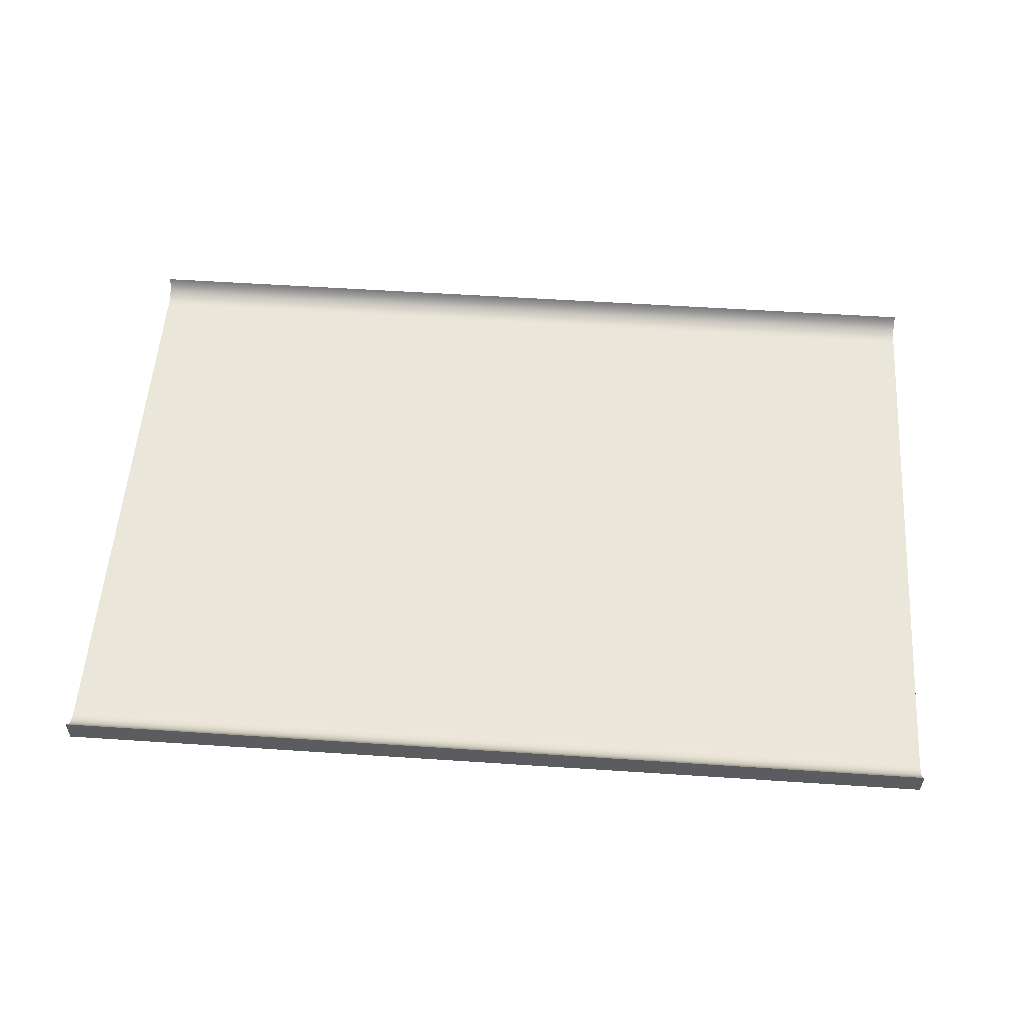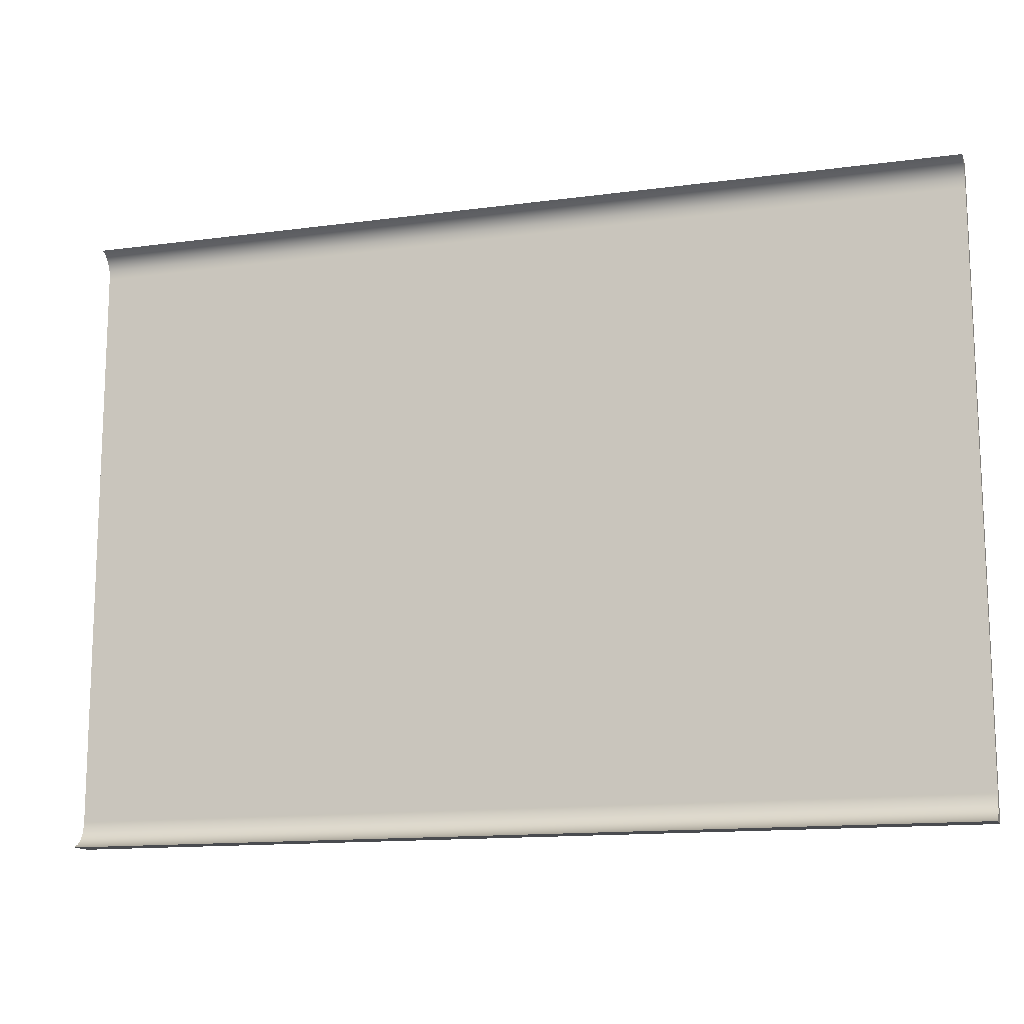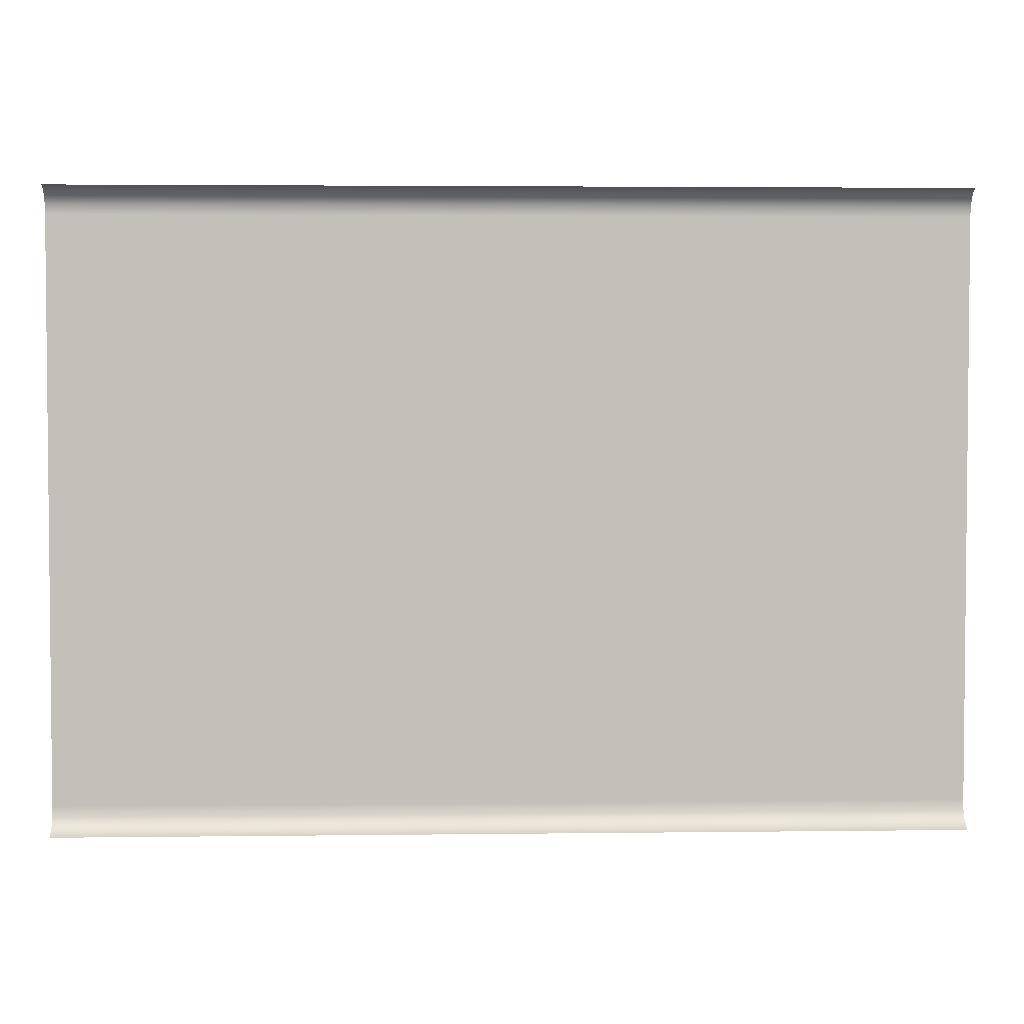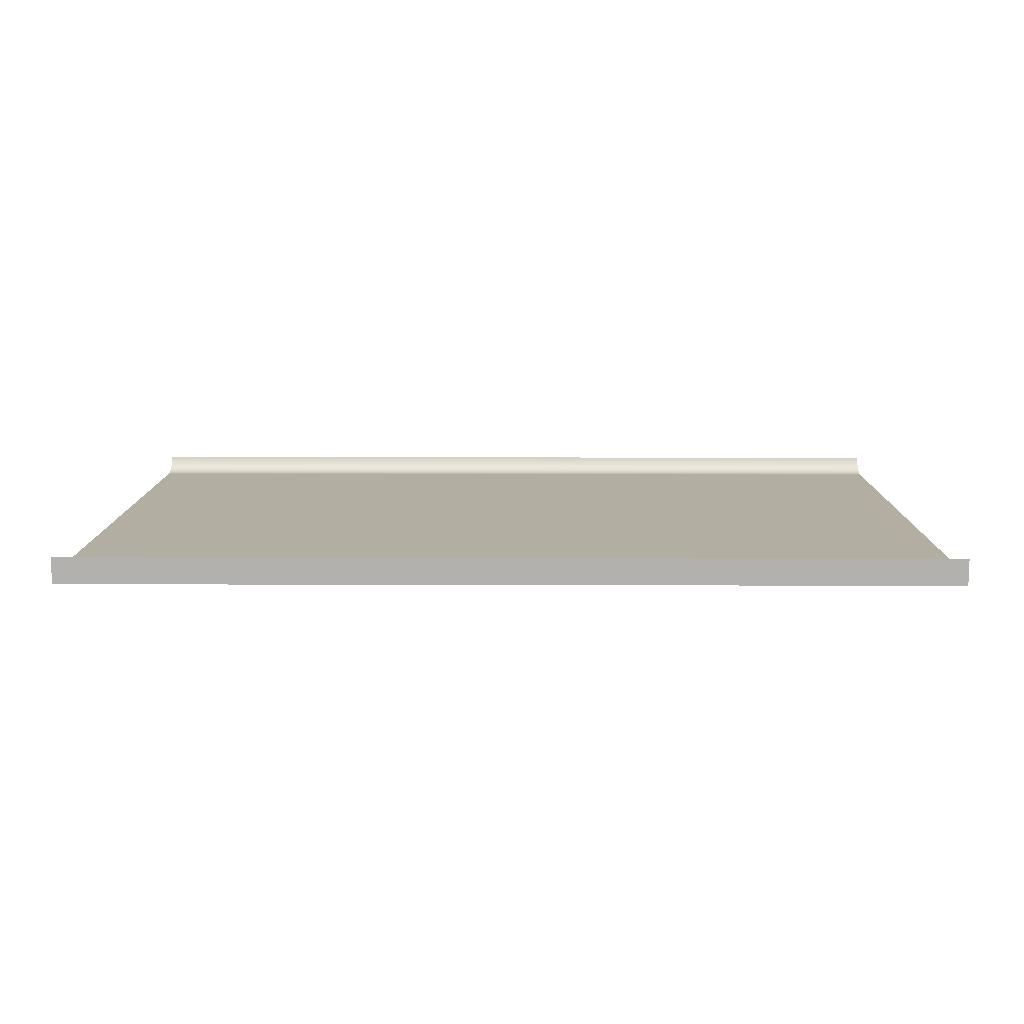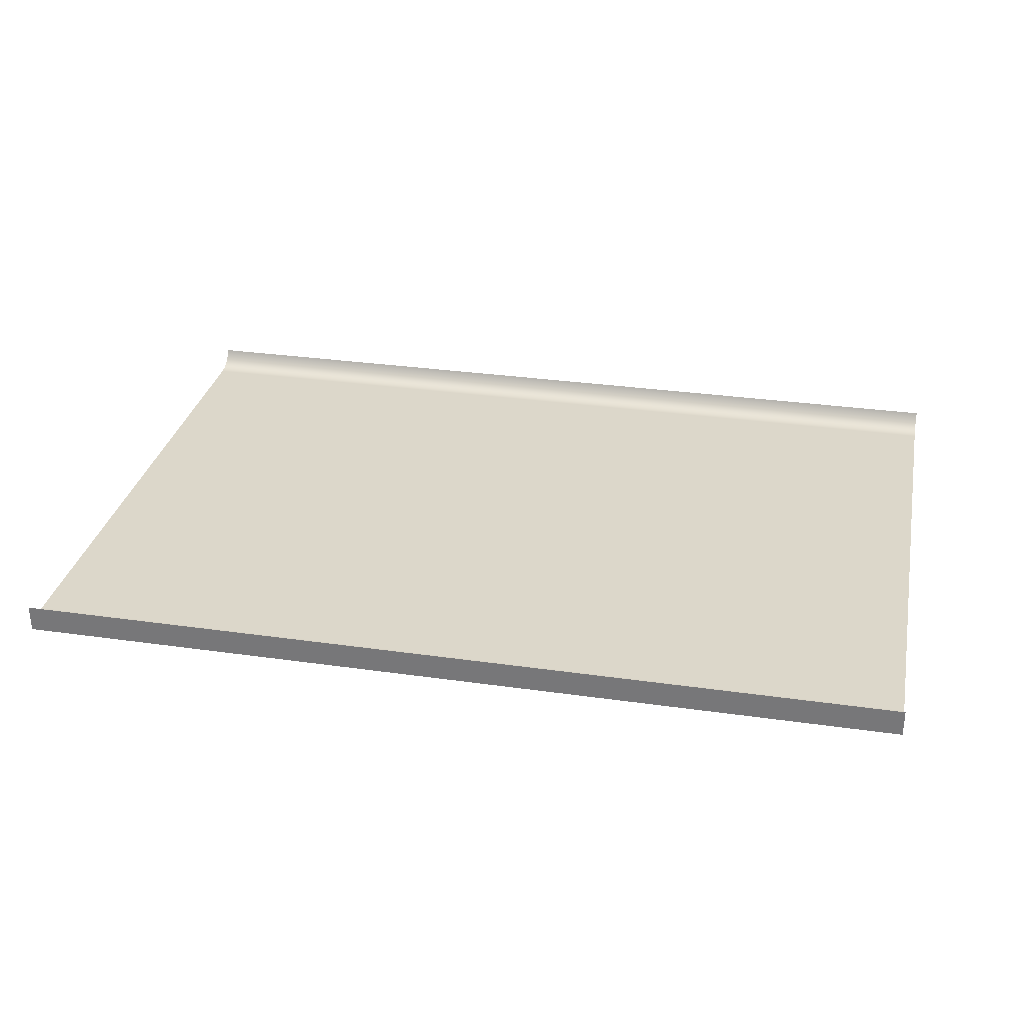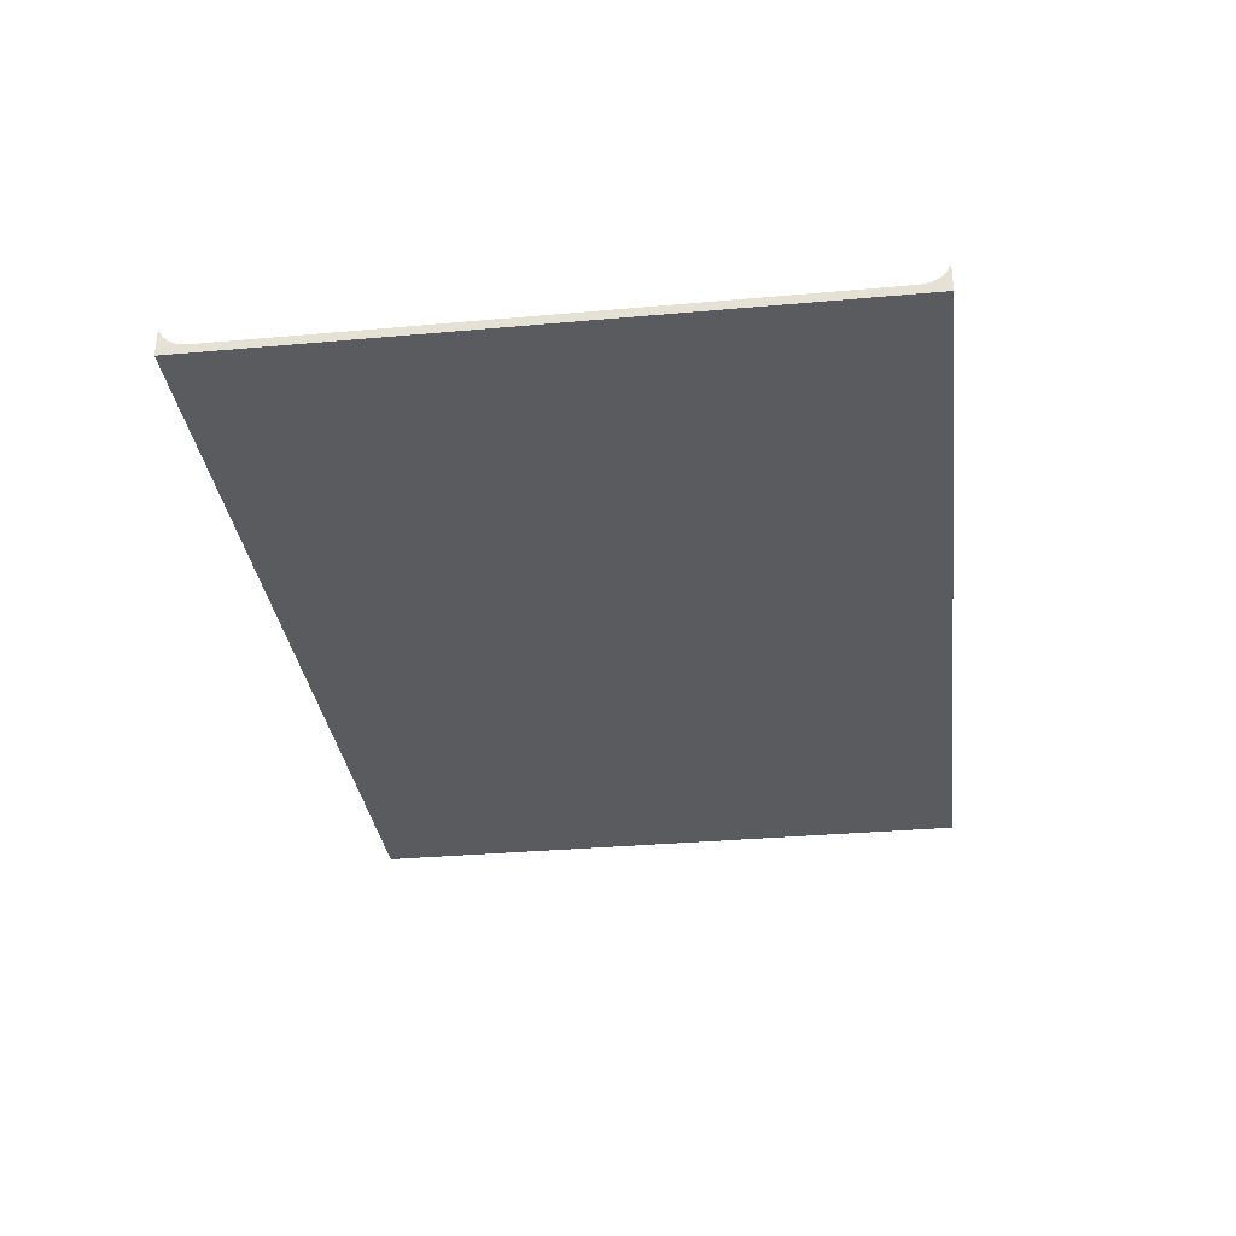
<metadata>
{"format":"obj","ext":"obj","renderer":"f3d","projection":"perspective","resolution":1024,"background":"white","views":[{"elev":55.0,"azim":4.0,"up":"+Y"},{"elev":-13.9,"azim":-163.4,"up":"+Z"},{"elev":3.3,"azim":177.6,"up":"+Z"},{"elev":10.7,"azim":-179.5,"up":"+Y"},{"elev":30.7,"azim":11.6,"up":"+Y"},{"elev":-32.6,"azim":-82.9,"up":"+Y"}]}
</metadata>
<code>
v 0 -0.5 -17.5
v 0 1 -17.5
v 50 1 -17.5
v 50 -0.5 -17.5
v 0 -0.5 17.5
v 0 -0.5 -17.5
v 50 -0.5 -17.5
v 50 -0.5 17.5
v 0 1 17.5
v 0 -0.5 17.5
v 50 -0.5 17.5
v 50 1 17.5
v 0 0 16
v 0 0.0719 16.54
v 0 0.2766 16.97
v 0 0.594 17.28
v 0 1 17.5
v 50 1 17.5
v 50 0.594 17.28
v 50 0.2766 16.97
v 50 0.0719 16.54
v 50 0 16
v 0 0 -16
v 0 0 16
v 50 0 16
v 50 0 -16
v 0 1 -17.5
v 0 0.594 -17.28
v 0 0.2766 -16.97
v 0 0.0719 -16.55
v 0 0 -16
v 50 0 -16
v 50 0.0719 -16.55
v 50 0.2766 -16.97
v 50 0.594 -17.28
v 50 1 -17.5
v 50 1 -17.5
v 50 0.594 -17.28
v 50 0.2766 -16.97
v 50 0.0719 -16.55
v 50 0 -16
v 50 0 16
v 50 0.0719 16.54
v 50 0.2766 16.97
v 50 0.594 17.28
v 50 1 17.5
v 50 -0.5 17.5
v 50 -0.5 -17.5
v 0 0 -16
v 0 0.0719 -16.55
v 0 0.2766 -16.97
v 0 0.594 -17.28
v 0 1 -17.5
v 0 -0.5 -17.5
v 0 -0.5 17.5
v 0 1 17.5
v 0 0.594 17.28
v 0 0.2766 16.97
v 0 0.0719 16.54
v 0 0 16
g cb9dc93a-e355-11ea-a526-54bf646e7e1f
f 1 2 4
f 4 2 3
g cb9e6580-e355-11ea-ac16-54bf646e7e1f
f 5 6 8
f 8 6 7
g cb9edaac-e355-11ea-ad0f-54bf646e7e1f
f 9 10 12
f 12 10 11
g cb9f4fdc-e355-11ea-8bbd-54bf646e7e1f
f 13 14 22
f 22 14 21
f 21 14 15
f 21 15 20
f 20 15 16
f 20 16 19
f 19 16 17
f 19 17 18
g cba0131e-e355-11ea-bf7d-54bf646e7e1f
f 23 24 26
f 26 24 25
g cba0883e-e355-11ea-9f43-54bf646e7e1f
f 27 28 36
f 36 28 35
f 35 28 29
f 35 29 34
f 34 29 30
f 34 30 33
f 33 30 31
f 33 31 32
g cba1246c-e355-11ea-89db-54bf646e7e1f
f 37 38 48
f 48 38 39
f 48 39 40
f 40 41 48
f 48 41 42
f 48 42 47
f 47 42 43
f 47 43 44
f 44 45 47
f 47 45 46
g cba20ed2-e355-11ea-879c-54bf646e7e1f
f 50 54 49
f 49 54 55
f 49 55 60
f 60 55 59
f 59 55 58
f 58 55 57
f 57 55 56
f 50 51 54
f 54 51 52
f 54 52 53

</code>
